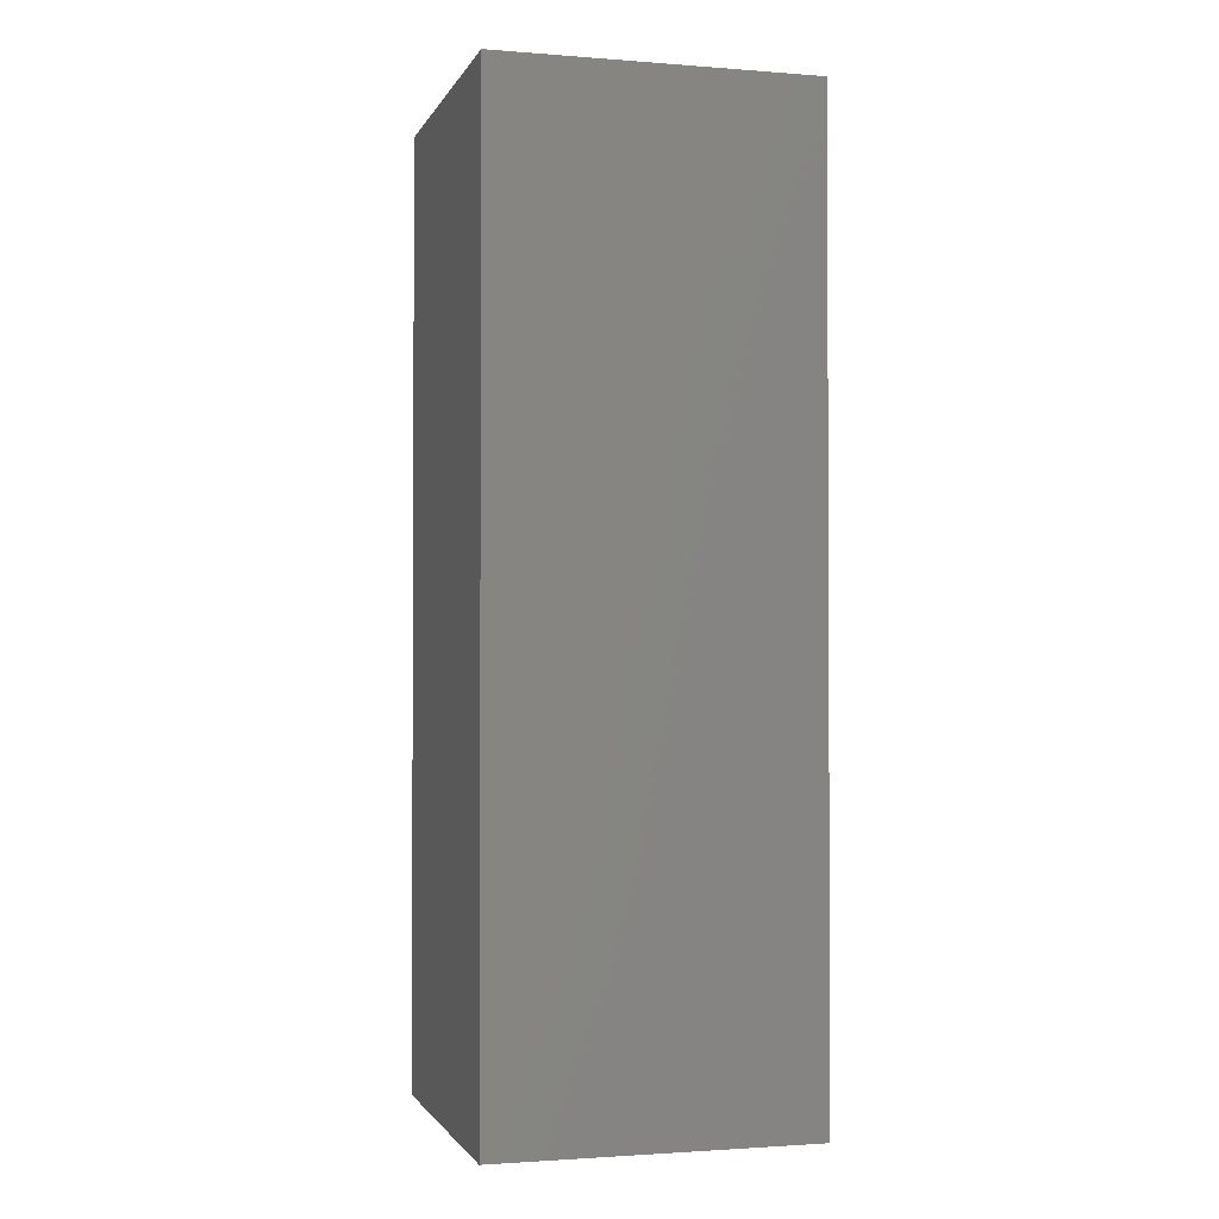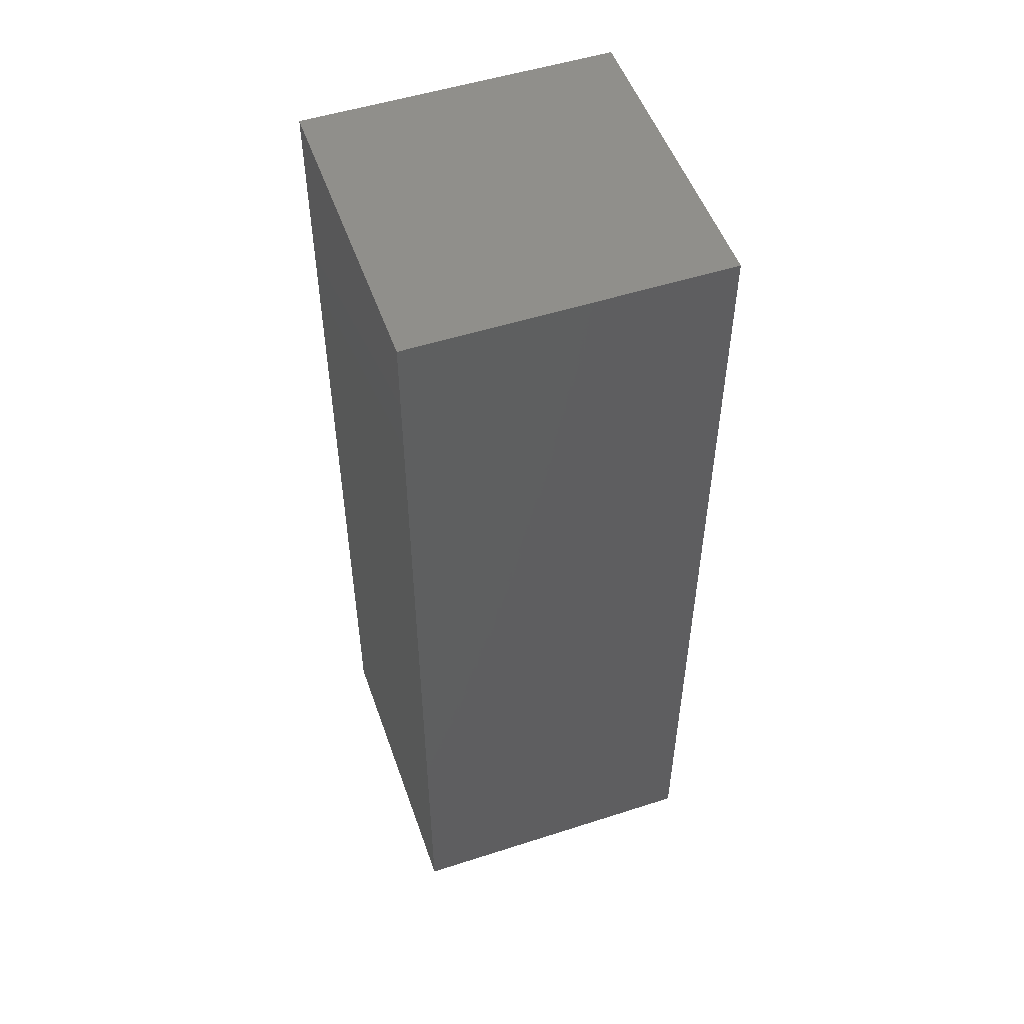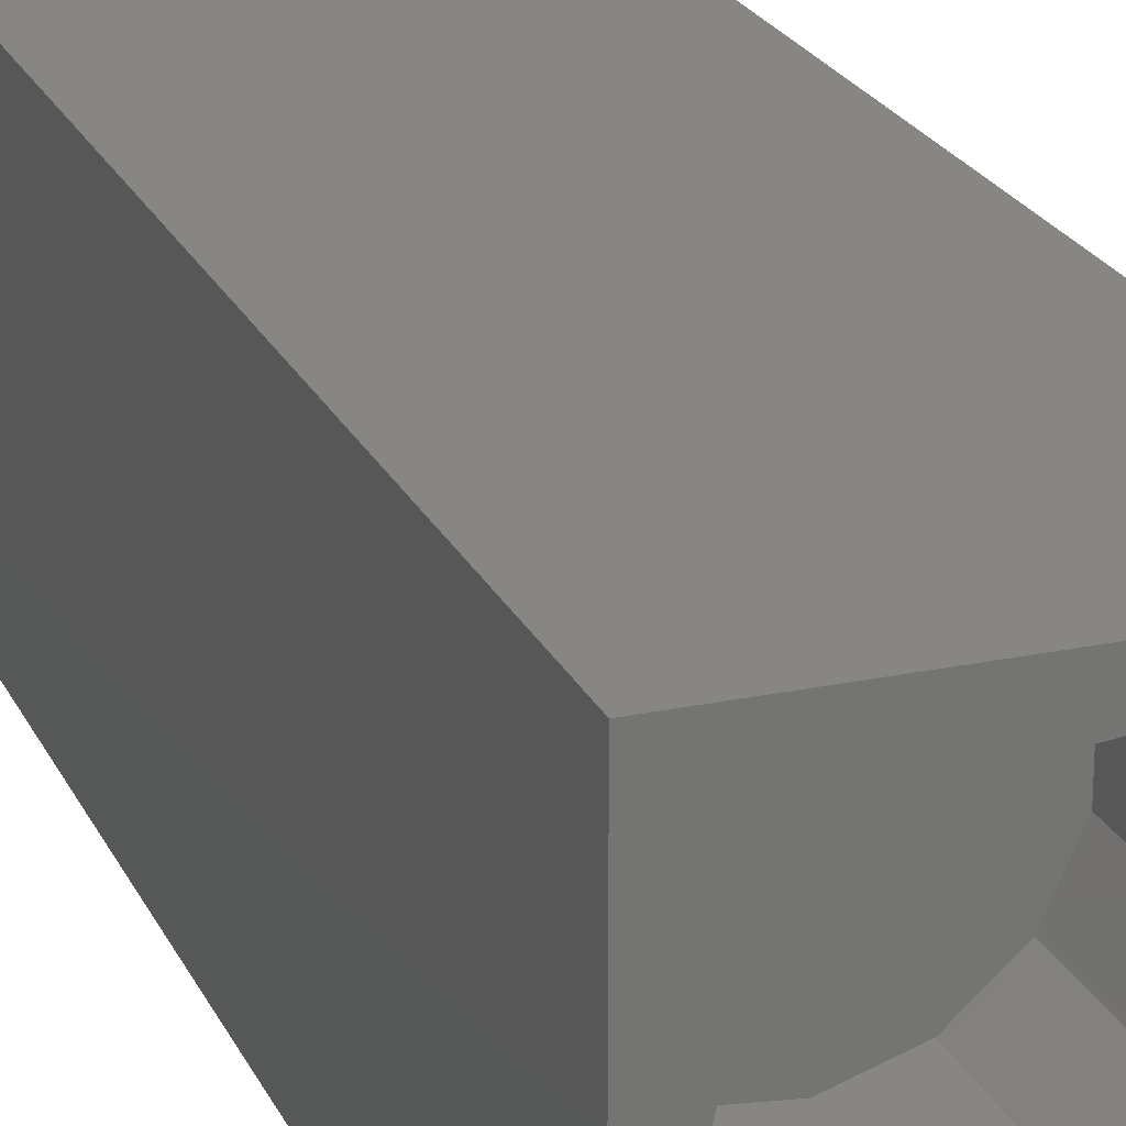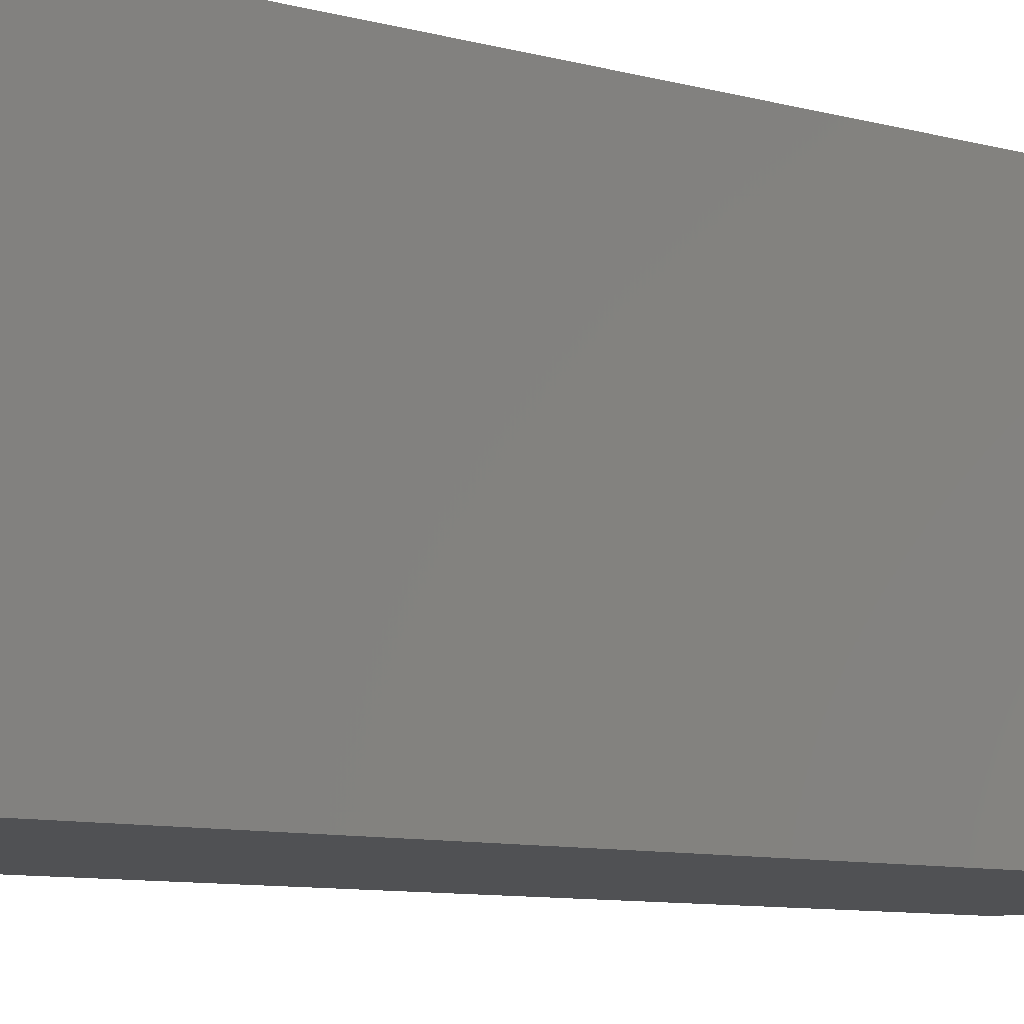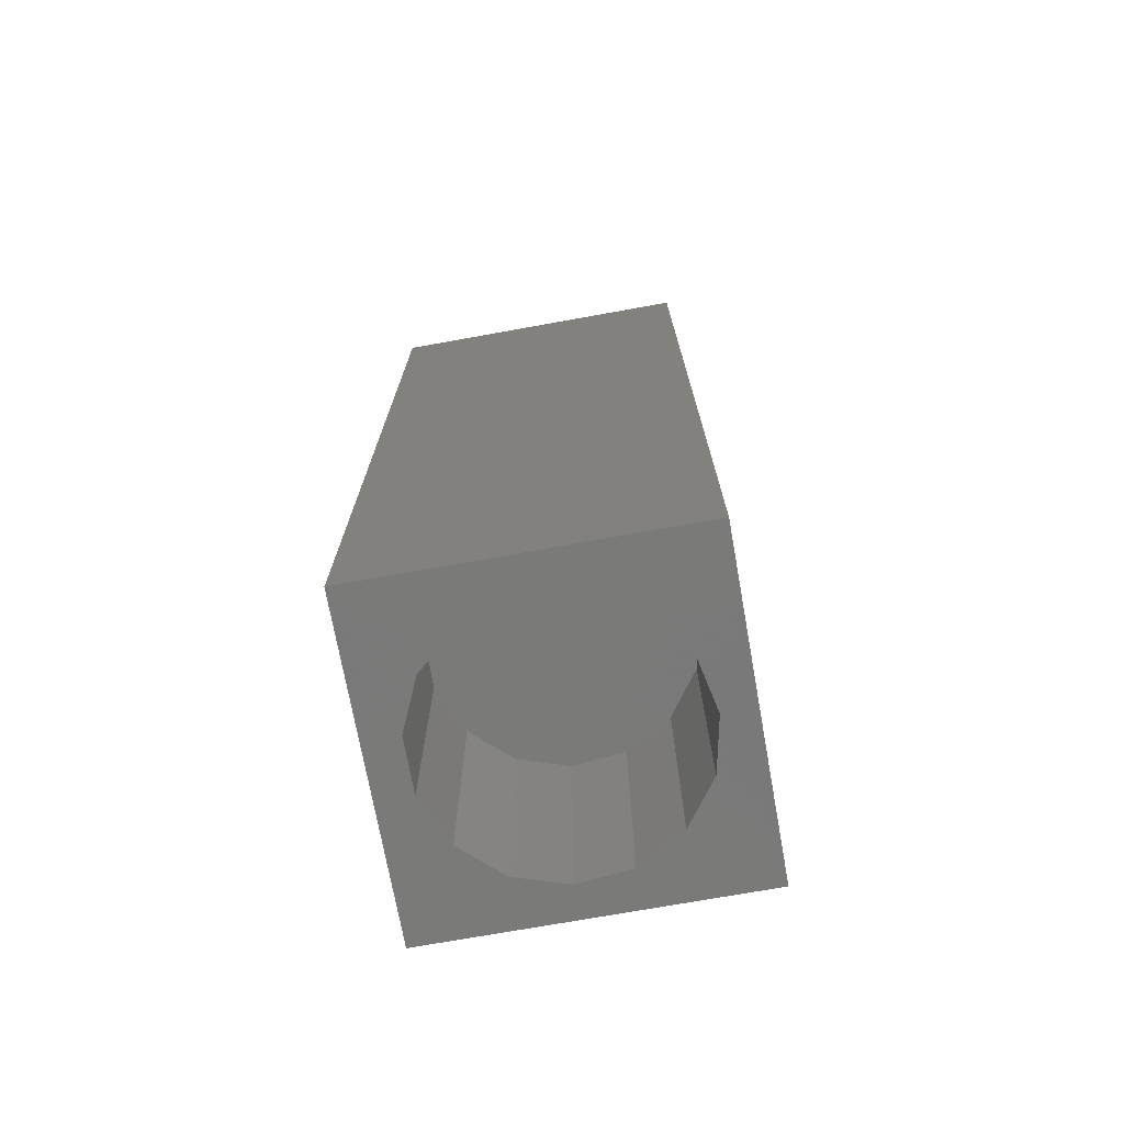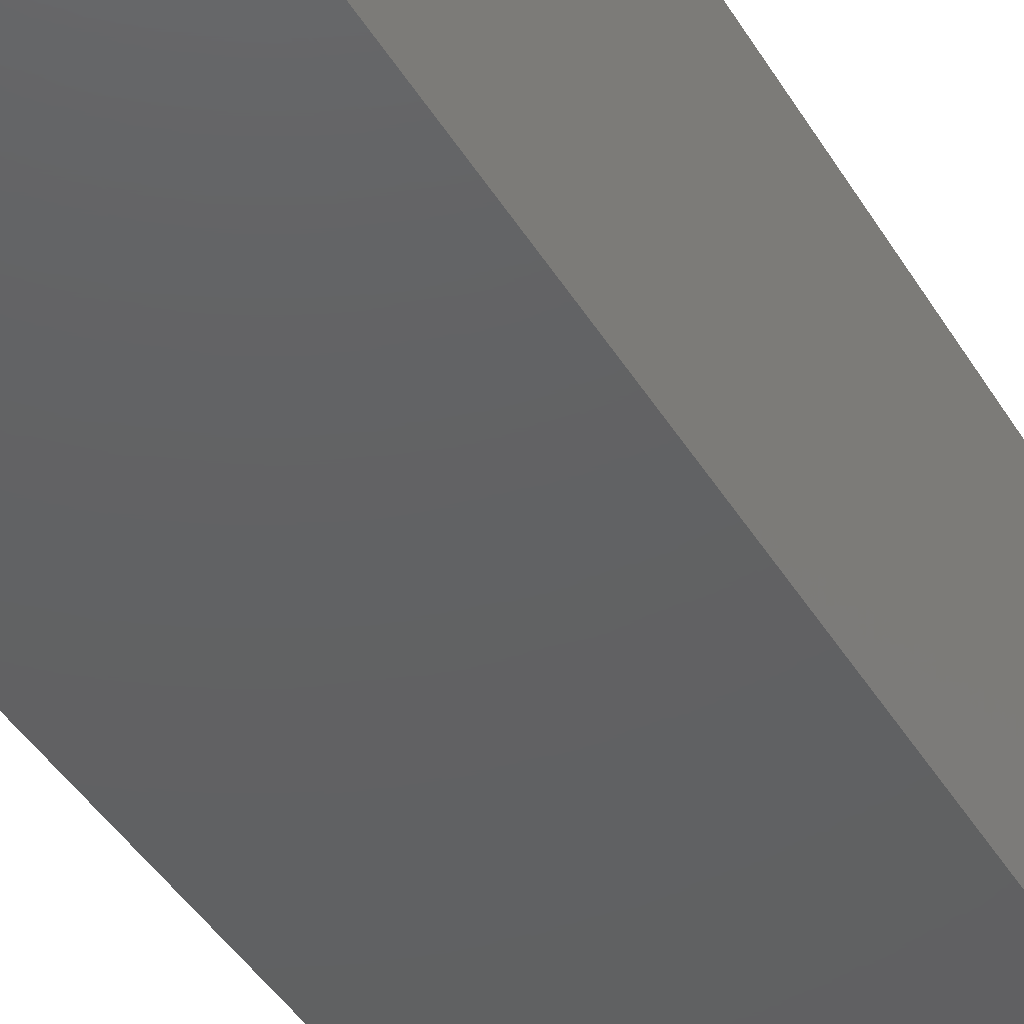
<metadata>
{"format":"stl","ext":"stl","renderer":"f3d","projection":"perspective","resolution":1024,"background":"white","views":[{"elev":-1.7,"azim":-105.6,"up":"+Z"},{"elev":51.8,"azim":160.8,"up":"+Z"},{"elev":22.6,"azim":160.0,"up":"+Y"},{"elev":-7.5,"azim":-131.2,"up":"+Y"},{"elev":-72.7,"azim":10.2,"up":"+Z"},{"elev":-43.2,"azim":-150.9,"up":"+Y"}]}
</metadata>
<code>
# stl→obj: 38 verts, 72 faces
v 5 0 15
v 5 5 0
v 5 5 15
v 5 0 0
v 0 5 15
v 0 0 15
v 4.5 2.5 0
v 4.327 1.687 0
v 3.838 1.014 0
v 3.118 0.5979 0
v 2.291 0.511 0
v 0.5437 2.084 0
v 0 0 0
v 0.5437 2.916 0
v 0.882 1.324 0
v 1.5 0.7679 0
v 4.327 3.313 0
v 3.838 3.986 0
v 3.118 4.402 0
v 2.291 4.489 0
v 0 5 0
v 1.5 4.232 0
v 0.882 3.676 0
v 0.5437 2.084 3.84
v 0.5437 2.916 3.84
v 3.838 3.986 3.84
v 4.327 3.313 3.84
v 4.5 2.5 3.84
v 3.118 4.402 3.84
v 2.291 4.489 3.84
v 3.118 0.5979 3.84
v 3.838 1.014 3.84
v 1.5 4.232 3.84
v 0.882 3.676 3.84
v 4.327 1.687 3.84
v 2.291 0.511 3.84
v 1.5 0.7679 3.84
v 0.882 1.324 3.84
f 1 2 3
f 2 1 4
f 5 1 3
f 1 5 6
f 4 7 2
f 4 8 7
f 4 9 8
f 4 10 9
f 4 11 10
f 12 13 14
f 15 13 12
f 16 13 15
f 11 13 16
f 13 11 4
f 17 2 7
f 18 2 17
f 19 2 18
f 20 2 19
f 20 21 2
f 22 21 20
f 23 21 22
f 14 21 23
f 21 14 13
f 13 5 21
f 5 13 6
f 2 5 3
f 5 2 21
f 13 1 6
f 1 13 4
f 24 14 25
f 14 24 12
f 17 26 18
f 26 17 27
f 7 27 17
f 27 7 28
f 19 26 29
f 26 19 18
f 20 29 30
f 29 20 19
f 9 31 32
f 31 9 10
f 23 33 34
f 33 23 22
f 25 23 34
f 23 25 14
f 9 35 8
f 35 9 32
f 8 28 7
f 28 8 35
f 22 30 33
f 30 22 20
f 10 36 31
f 36 10 11
f 35 27 28
f 32 27 35
f 32 26 27
f 31 26 32
f 31 29 26
f 36 29 31
f 36 30 29
f 37 30 36
f 37 33 30
f 38 33 37
f 38 34 33
f 24 34 38
f 34 24 25
f 16 38 37
f 38 16 15
f 38 12 24
f 12 38 15
f 11 37 36
f 37 11 16

</code>
